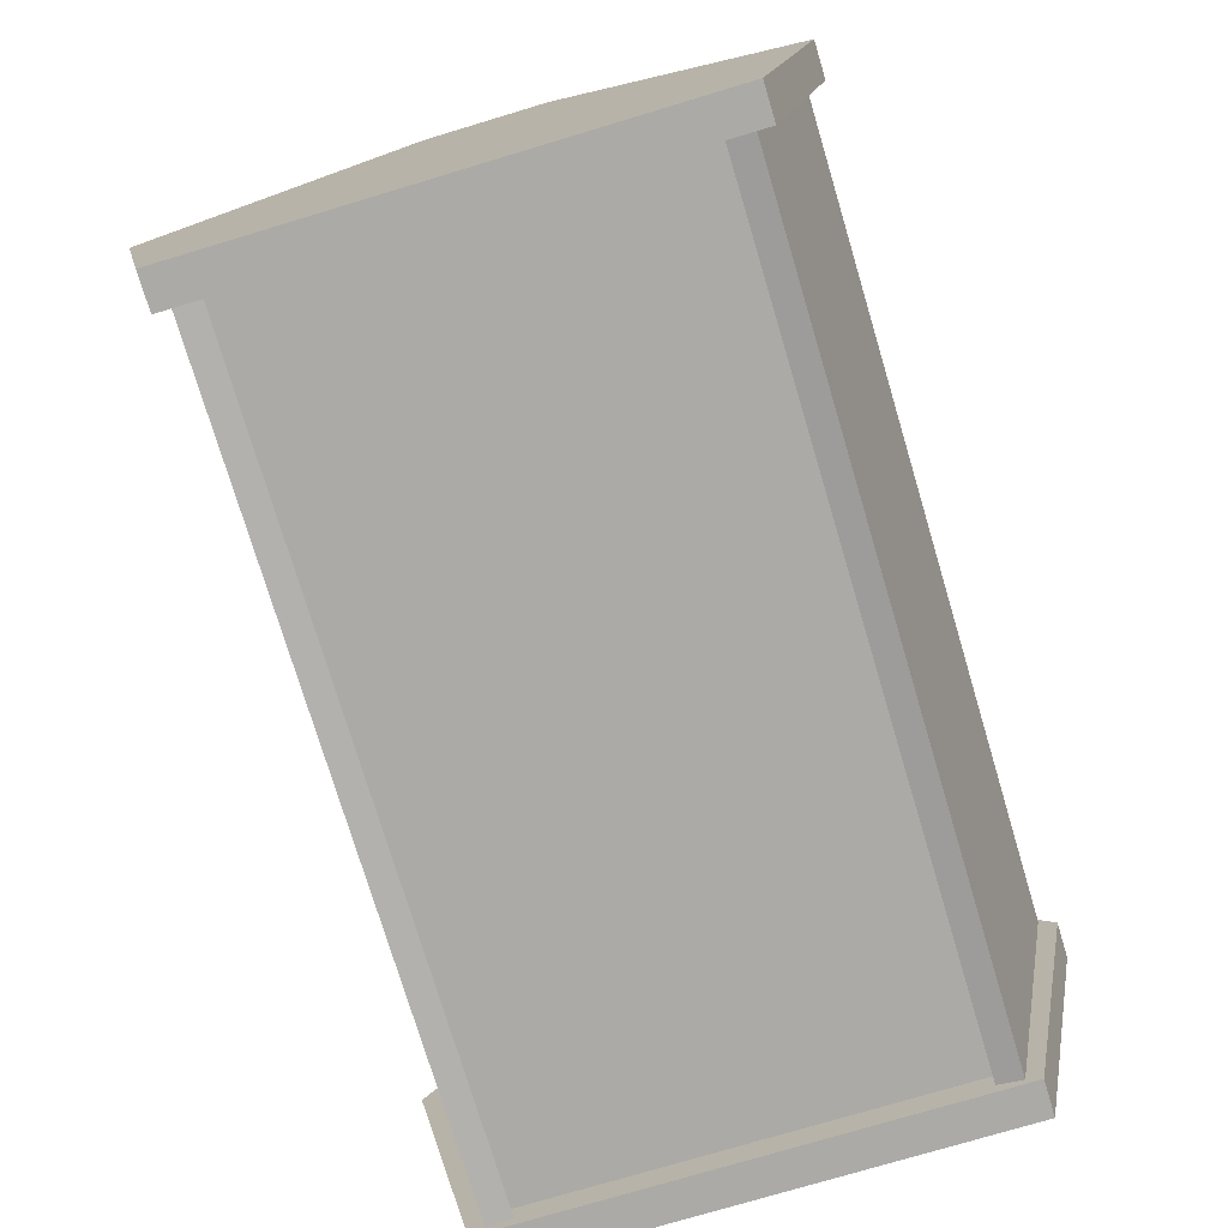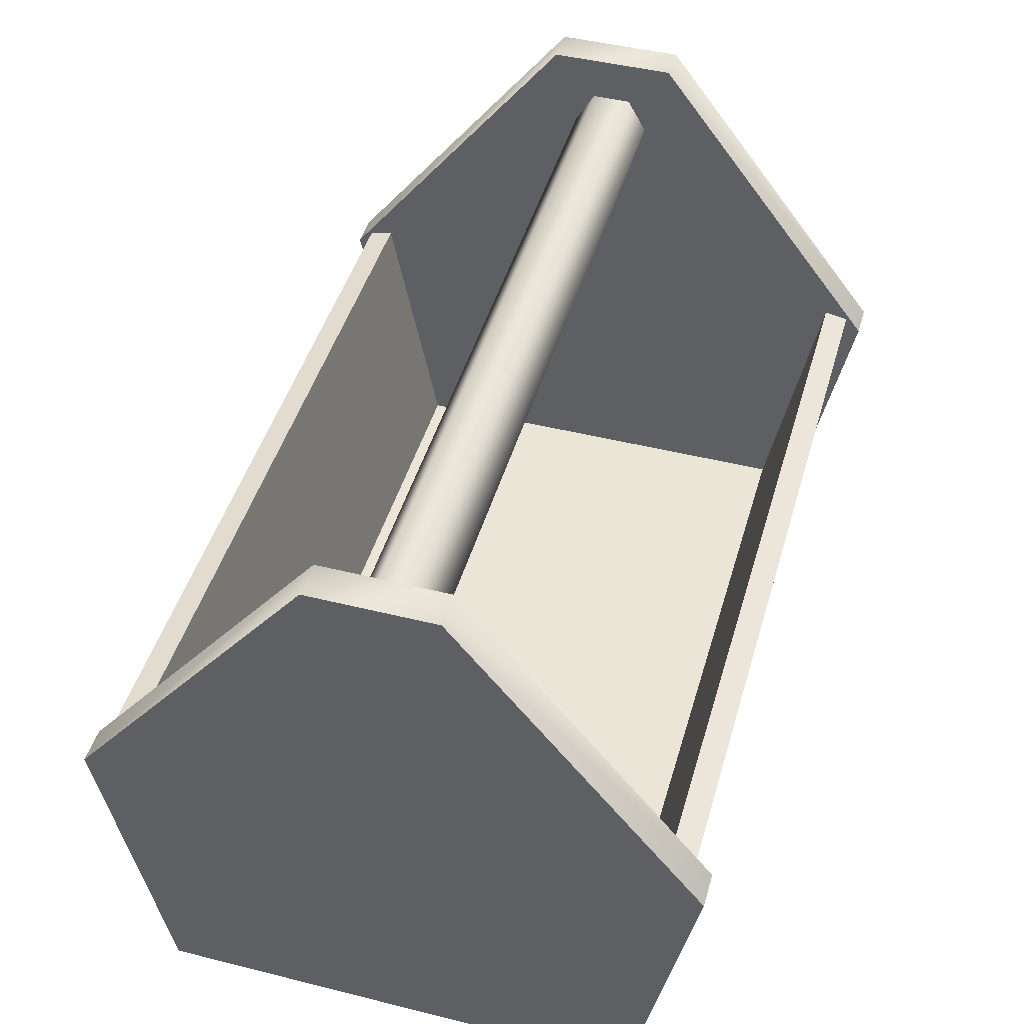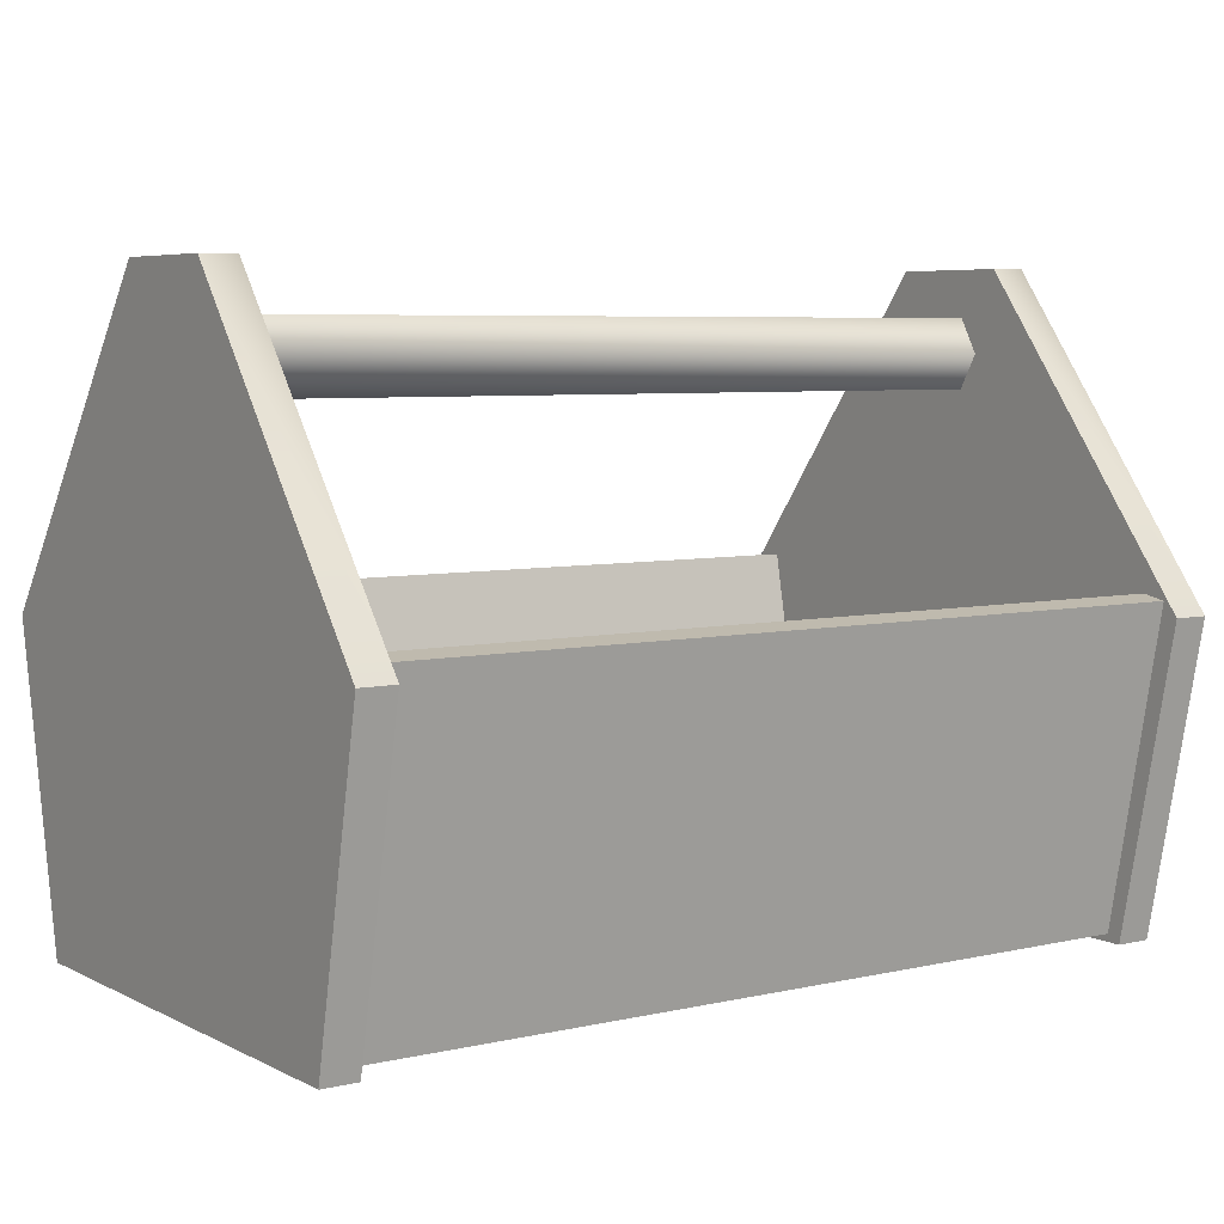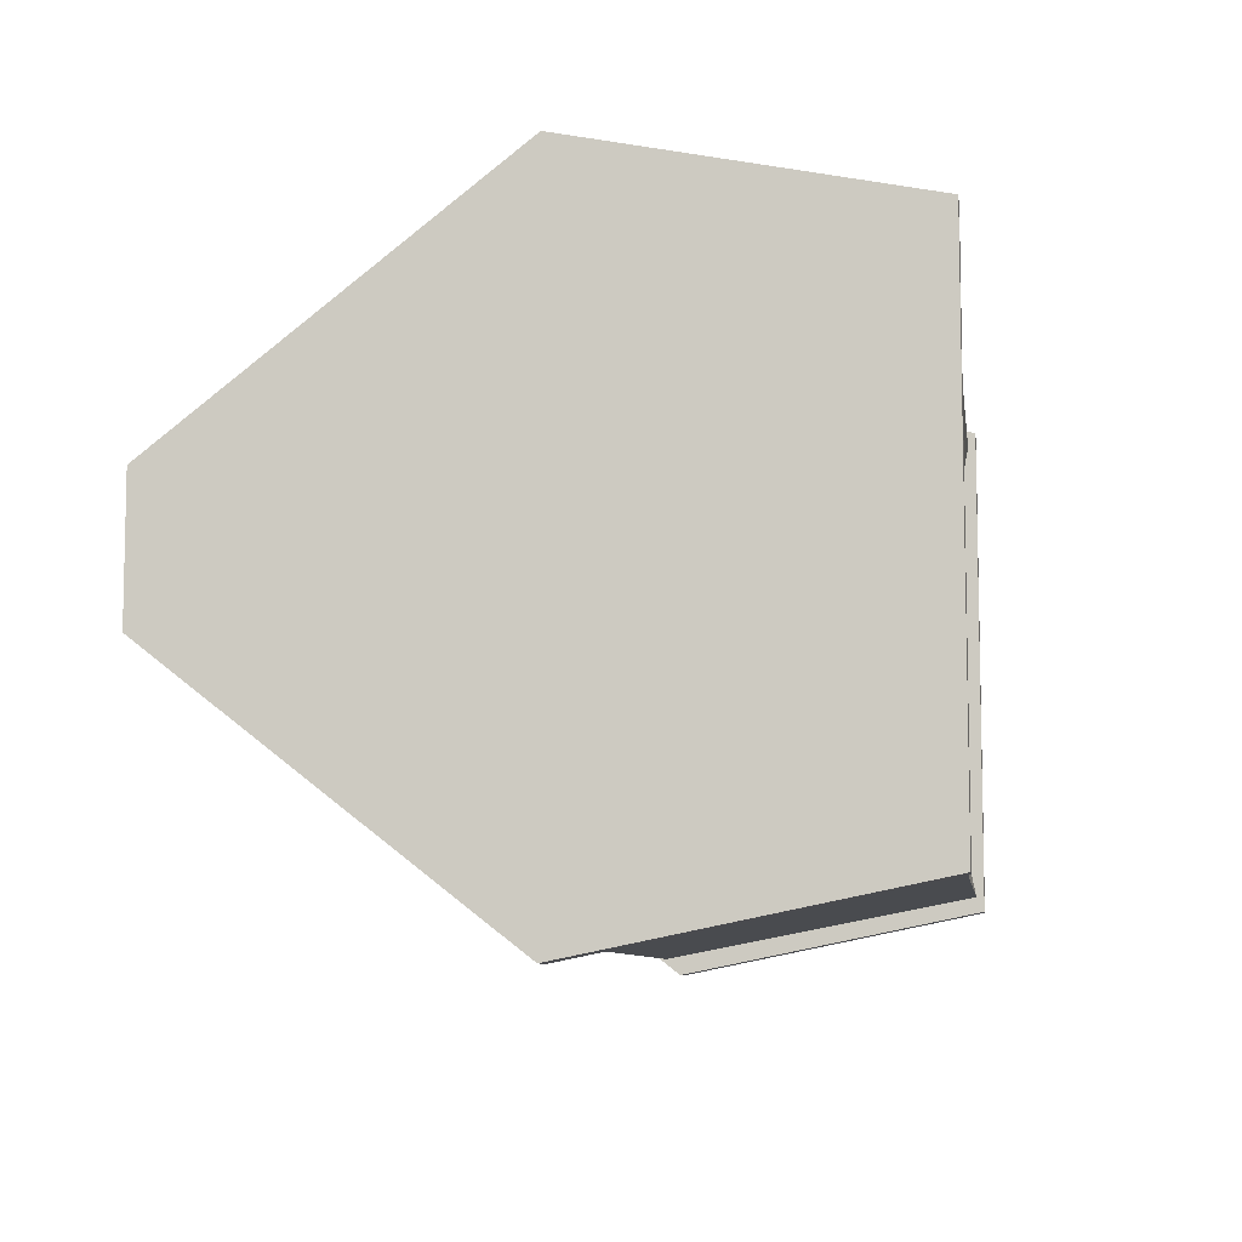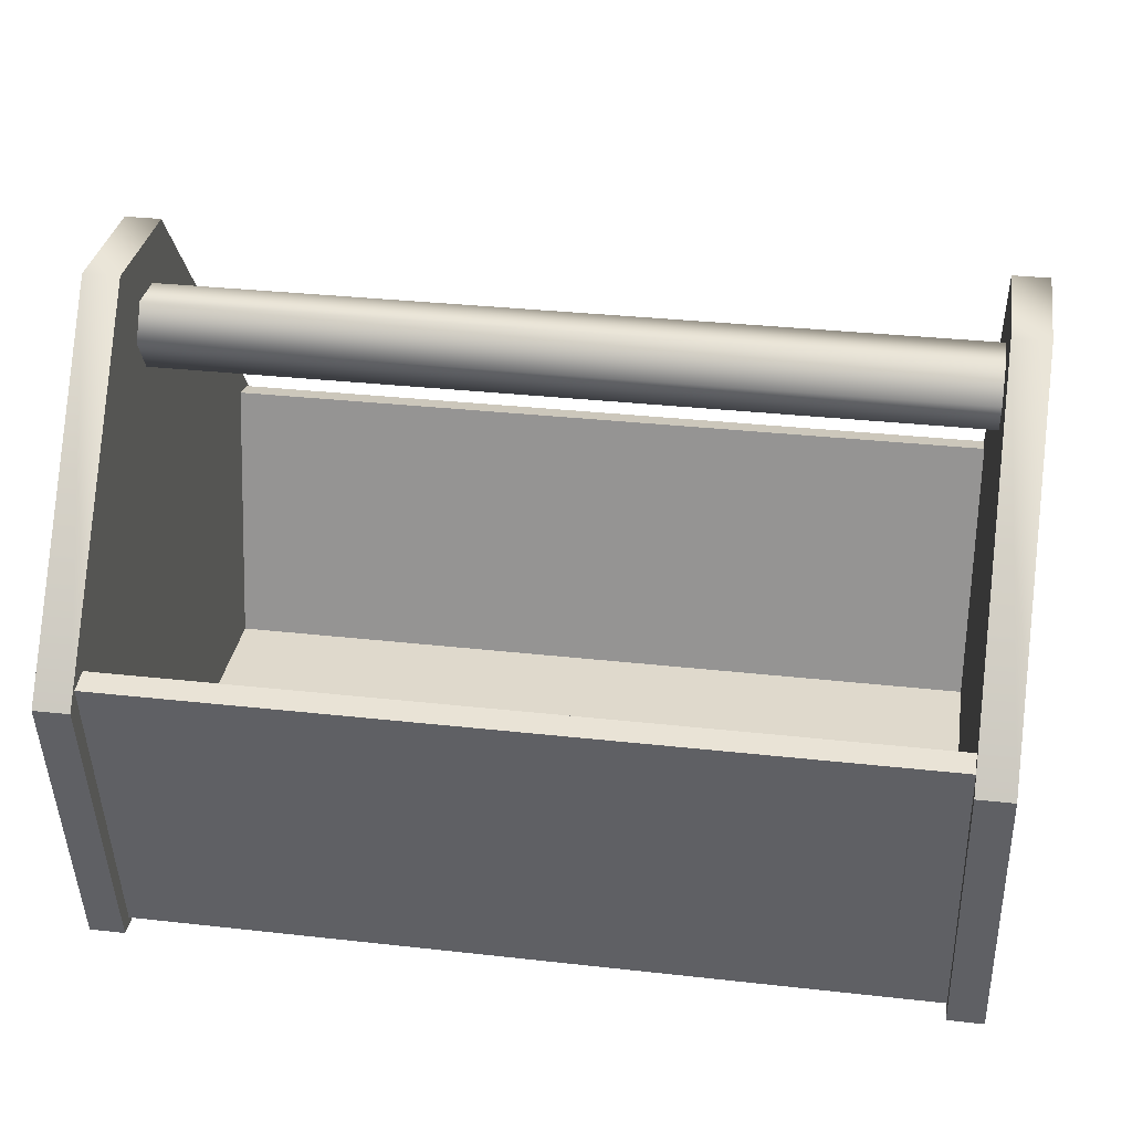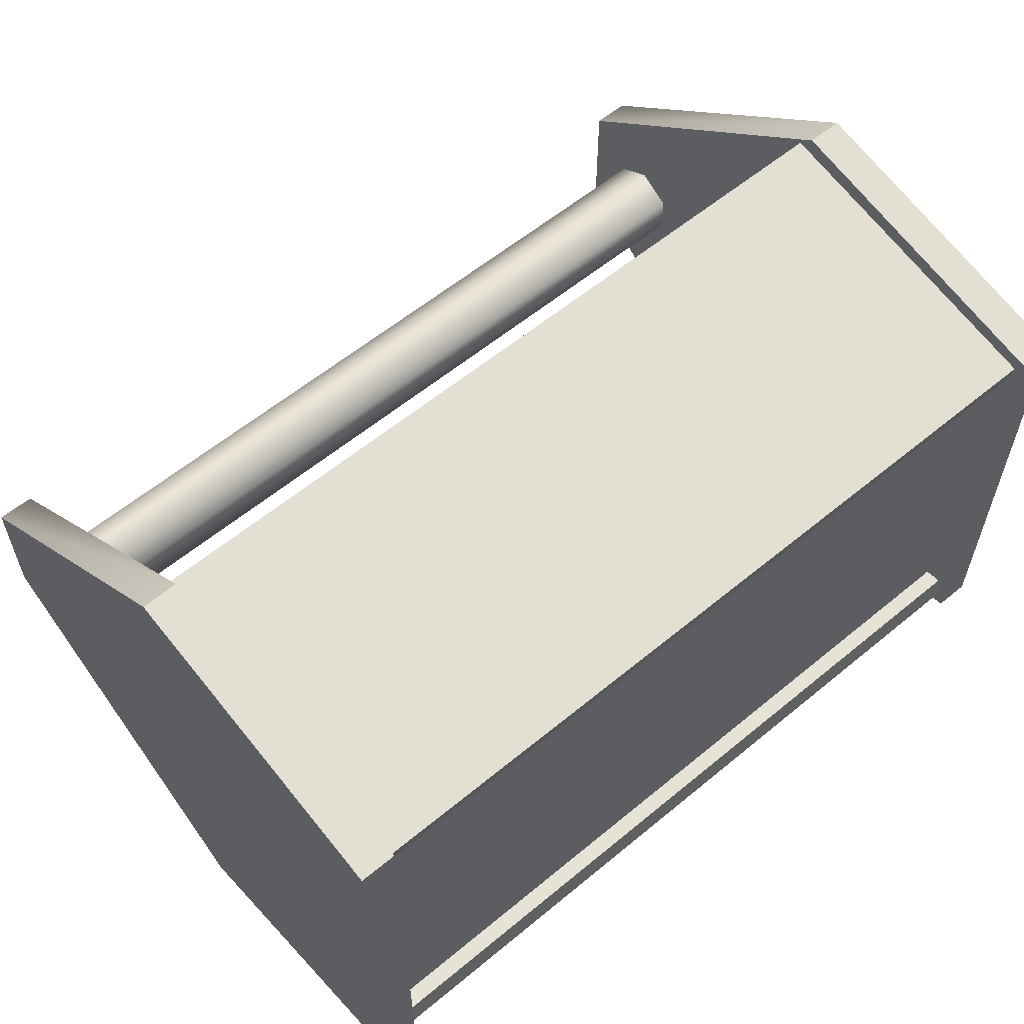
<metadata>
{"format":"obj","ext":"obj","renderer":"f3d","projection":"perspective","resolution":1024,"background":"white","views":[{"elev":-75.9,"azim":-73.3,"up":"+Y"},{"elev":45.8,"azim":106.0,"up":"+Y"},{"elev":5.9,"azim":-34.6,"up":"+Y"},{"elev":-8.1,"azim":-81.7,"up":"+Z"},{"elev":32.3,"azim":8.9,"up":"+Y"},{"elev":59.0,"azim":-40.4,"up":"+Z"}]}
</metadata>
<code>
o toolbox01
v 0.5038 0.4632 -0.02383
v 0.5038 0.4632 0.02344
v -0.5038 0.4632 0.02344
v -0.5262 -0.1423 -0.2924
v -0.4833 -0.1423 -0.2924
v -0.4833 -0.1423 0.2934
v -0.5262 -0.1423 0.2934
v 0.5117 0.2256 0.3684
v 0.4688 0.2256 0.3684
v 0.4688 -0.1423 0.2934
v 0.5117 -0.1423 0.2934
v 0.4688 0.2256 0.3684
v 0.4688 0.6005 0.07619
v 0.4688 -0.1423 0.2934
v 0.4688 -0.1423 -0.2924
v 0.4688 0.6005 -0.07522
v 0.4688 0.2256 -0.3674
v 0.4688 0.2256 -0.3674
v 0.5117 0.2256 -0.3674
v 0.5117 -0.1423 -0.2924
v 0.4688 -0.1423 -0.2924
v 0.4688 -0.1423 -0.2924
v 0.5117 -0.1423 -0.2924
v 0.5117 -0.1423 0.2934
v 0.4688 -0.1423 0.2934
v -0.5053 -0.133 0.276
v -0.5053 -0.1274 0.2468
v 0.4931 -0.133 0.276
v 0.4931 -0.1274 0.2468
v 0.4931 0.2427 0.349
v 0.4931 0.2484 0.3199
v -0.5053 0.2427 0.349
v -0.5053 0.2484 0.3199
v -0.5053 -0.133 0.276
v 0.4931 -0.133 0.276
v -0.5053 0.2427 0.349
v 0.4931 0.2427 0.349
v 0.4931 0.2484 0.3199
v 0.4931 -0.1274 0.2468
v -0.5053 0.2484 0.3199
v -0.5053 -0.1274 0.2468
v -0.5053 -0.133 -0.275
v 0.4931 -0.133 -0.275
v -0.5053 -0.1274 -0.2459
v 0.4931 -0.1274 -0.2459
v 0.4931 0.2427 -0.3481
v -0.5053 0.2427 -0.3481
v 0.4931 0.2484 -0.3189
v -0.5053 0.2484 -0.3189
v -0.5053 -0.133 -0.275
v -0.5053 0.2427 -0.3481
v 0.4931 -0.133 -0.275
v 0.4931 0.2427 -0.3481
v 0.4931 0.2484 -0.3189
v -0.5053 0.2484 -0.3189
v 0.4931 -0.1274 -0.2459
v -0.5053 -0.1274 -0.2459
v -0.5021 -0.1064 0.2707
v -0.5021 -0.1064 -0.2718
v 0.4938 -0.1064 0.2707
v 0.4938 -0.1064 -0.2718
v 0.4938 -0.07672 -0.2718
v -0.5021 -0.07672 -0.2718
v 0.4938 -0.07672 0.2707
v -0.5021 -0.07672 0.2707
v -0.4833 0.2256 0.3684
v -0.5262 0.2256 0.3684
v -0.5262 -0.1423 0.2934
v -0.4833 -0.1423 0.2934
v -0.5262 0.2256 -0.3674
v -0.4833 0.2256 -0.3674
v -0.4833 -0.1423 -0.2924
v -0.5262 -0.1423 -0.2924
v 0.5117 0.2256 -0.3674
v 0.5117 0.6005 -0.07522
v 0.5117 -0.1423 -0.2924
v 0.5117 -0.1423 0.2934
v 0.5117 0.6005 0.07619
v 0.5117 0.2256 0.3684
v -0.5262 0.2256 0.3684
v -0.5262 0.6005 0.07619
v -0.5262 -0.1423 0.2934
v -0.5262 -0.1423 -0.2924
v -0.5262 0.6005 -0.07522
v -0.5262 0.2256 -0.3674
v -0.4833 0.2256 -0.3674
v -0.4833 0.6005 -0.07522
v -0.4833 -0.1423 -0.2924
v -0.4833 -0.1423 0.2934
v -0.4833 0.6005 0.07619
v -0.4833 0.2256 0.3684
v 0.4688 0.6005 0.07619
v 0.4688 0.2256 0.3684
v 0.5117 0.2256 0.3684
v 0.5117 0.6005 0.07619
v 0.4688 0.6005 -0.07522
v 0.5117 0.6005 -0.07522
v 0.4688 0.2256 -0.3674
v 0.5117 0.2256 -0.3674
v 0.5038 0.4632 -0.02383
v -0.5038 0.4632 0.02344
v -0.5038 0.4632 -0.02383
v 0.5038 0.4632 0.02344
v -0.5038 0.5041 0.04708
v 0.5038 0.5041 0.04708
v -0.5038 0.545 0.02344
v 0.5038 0.545 0.02344
v -0.5038 0.545 -0.02383
v 0.5038 0.545 -0.02383
v -0.5038 0.5041 -0.04746
v 0.5038 0.5041 -0.04746
v -0.4833 0.6005 -0.07522
v -0.4833 0.2256 -0.3674
v -0.5262 0.2256 -0.3674
v -0.5262 0.6005 -0.07522
v -0.4833 0.6005 0.07619
v -0.5262 0.6005 0.07619
v -0.4833 0.2256 0.3684
v -0.5262 0.2256 0.3684
g Geoset0
f 1 2 3
f 4 5 6
f 6 7 4
f 8 9 10
f 10 11 8
f 12 13 14
f 15 14 13
f 13 16 15
f 16 17 15
f 18 19 20
f 20 21 18
f 22 23 24
f 24 25 22
f 26 27 28
f 29 28 27
f 30 31 32
f 33 32 31
f 34 35 36
f 37 36 35
f 38 39 40
f 41 40 39
f 42 43 44
f 45 44 43
f 46 47 48
f 49 48 47
f 50 51 52
f 53 52 51
f 54 55 56
f 57 56 55
f 58 59 60
f 61 60 59
f 62 63 64
f 65 64 63
f 66 67 68
f 68 69 66
f 70 71 72
f 72 73 70
f 74 75 76
f 77 76 75
f 75 78 77
f 78 79 77
f 80 81 82
f 83 82 81
f 81 84 83
f 84 85 83
f 86 87 88
f 89 88 87
f 87 90 89
f 90 91 89
f 92 93 94
f 94 95 92
f 96 92 95
f 95 97 96
f 98 96 97
f 97 99 98
f 100 101 102
f 103 104 101
f 103 105 104
f 105 106 104
f 105 107 106
f 107 108 106
f 107 109 108
f 109 110 108
f 109 111 110
f 111 102 110
f 111 100 102
f 112 113 114
f 114 115 112
f 116 112 115
f 115 117 116
f 118 116 117
f 117 119 118

</code>
